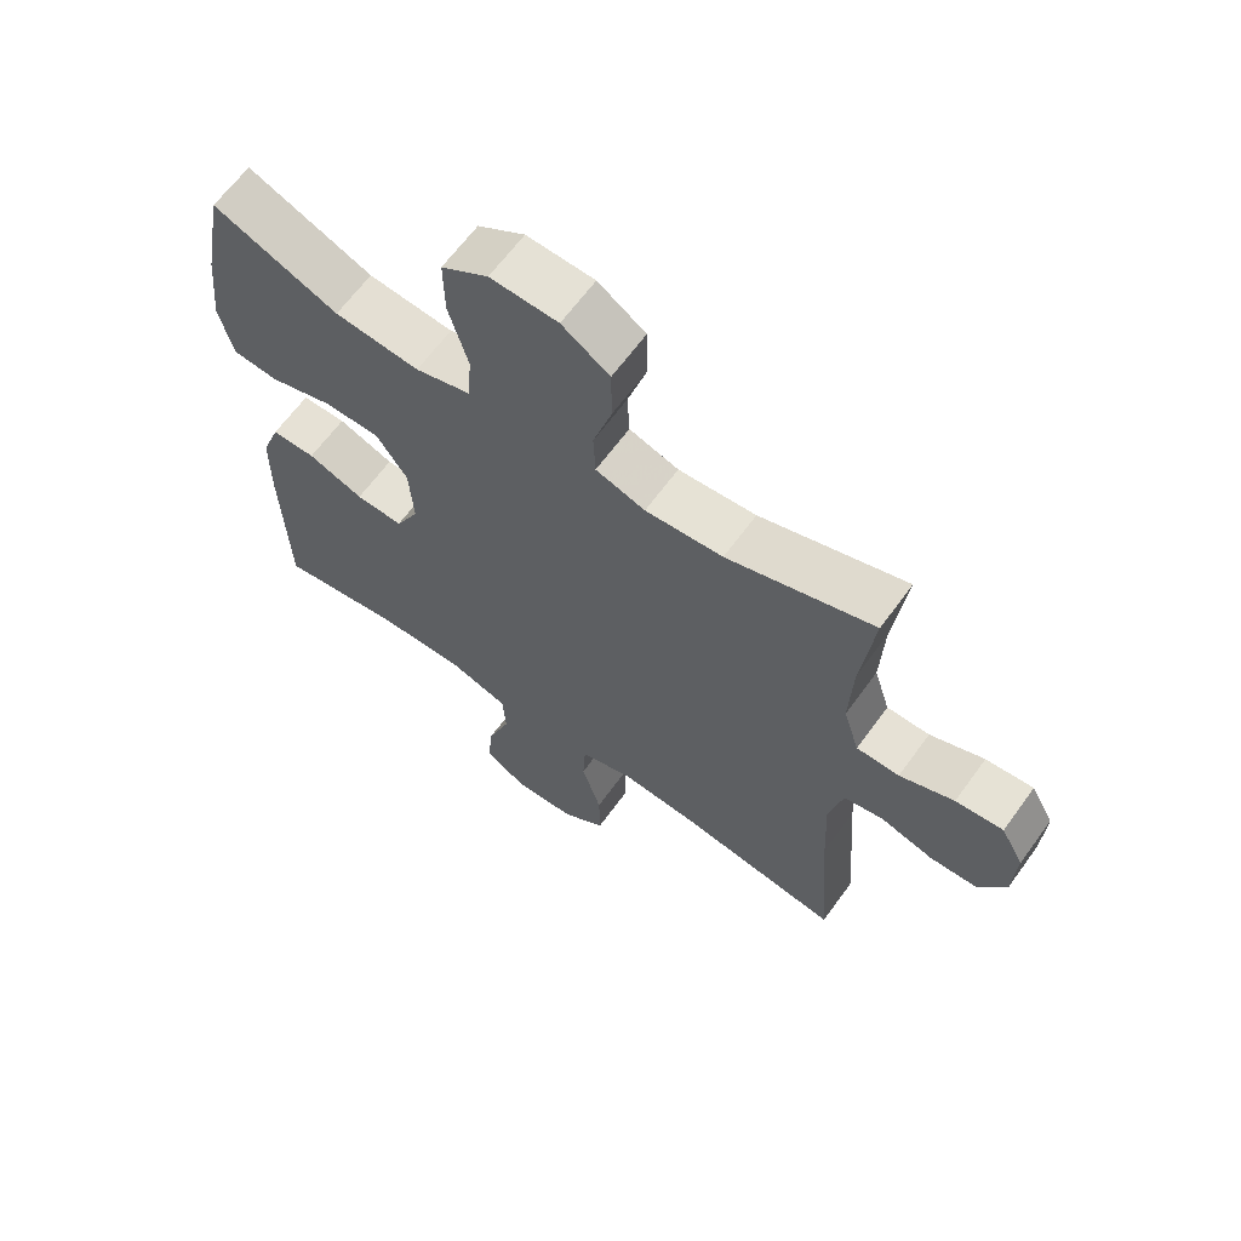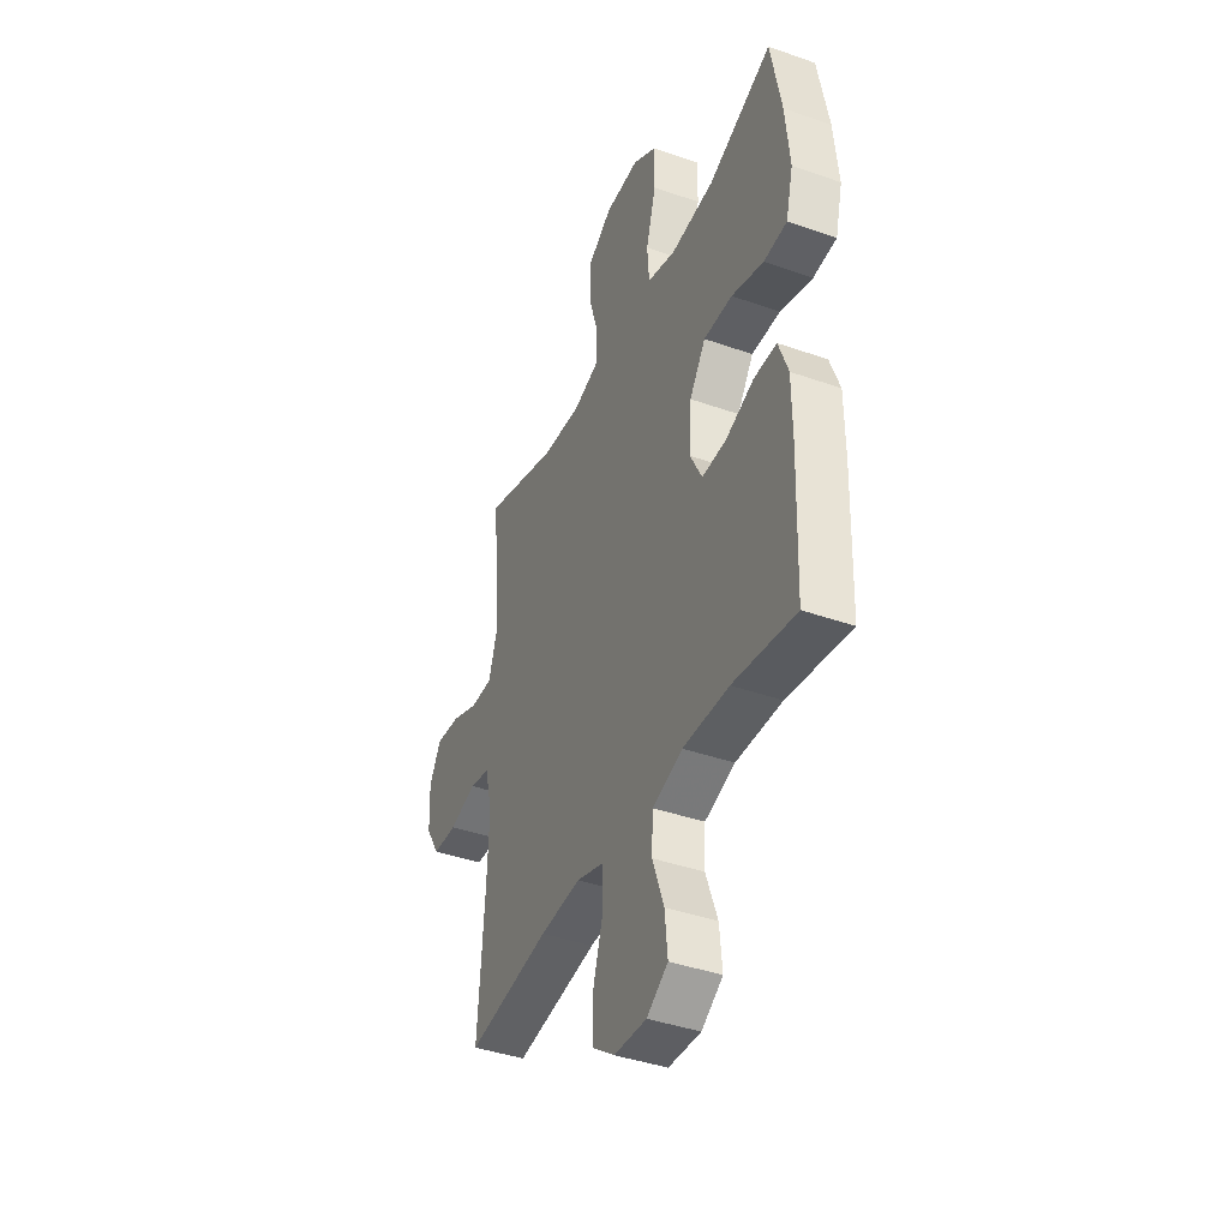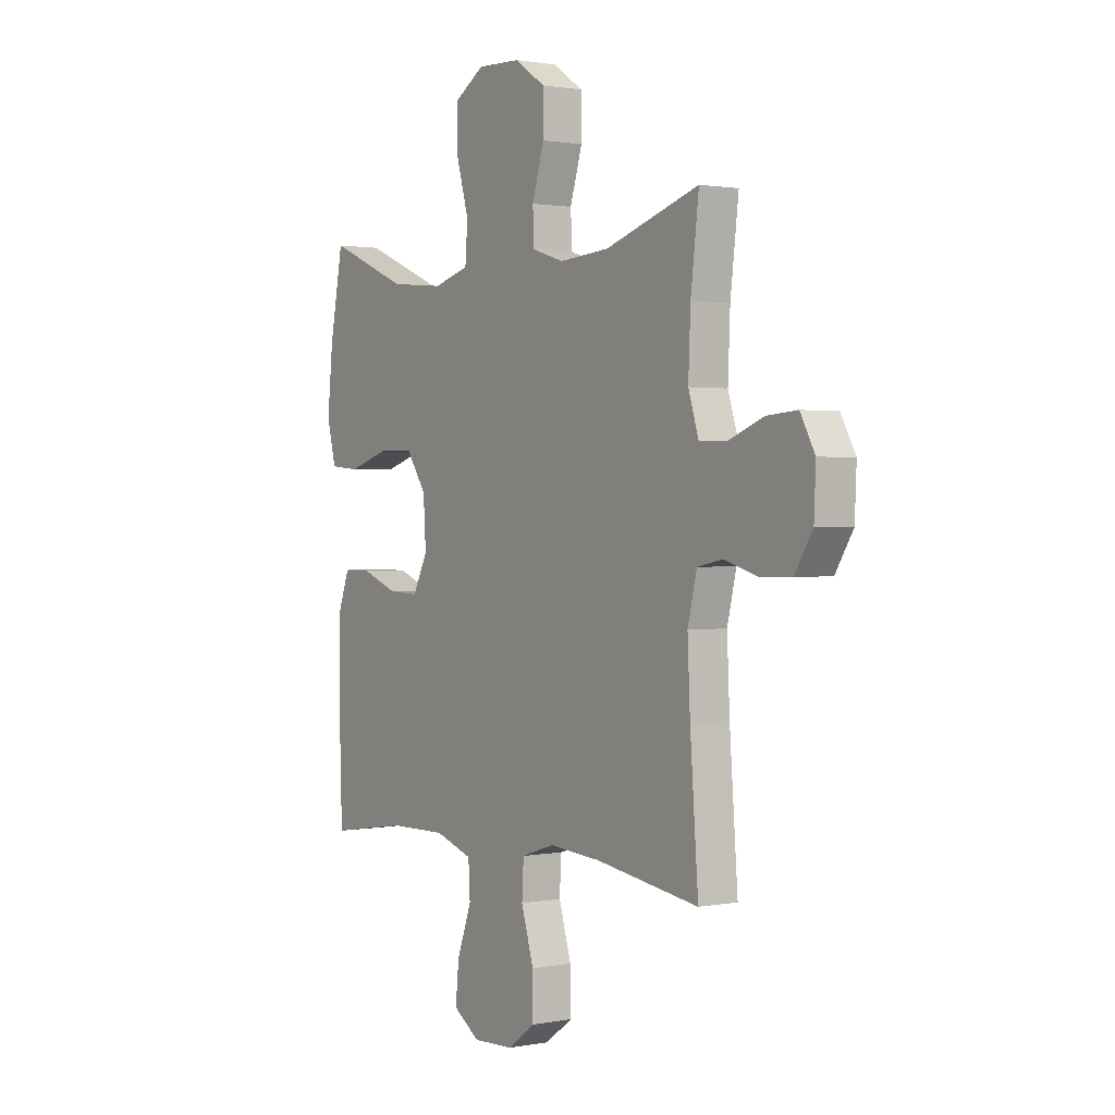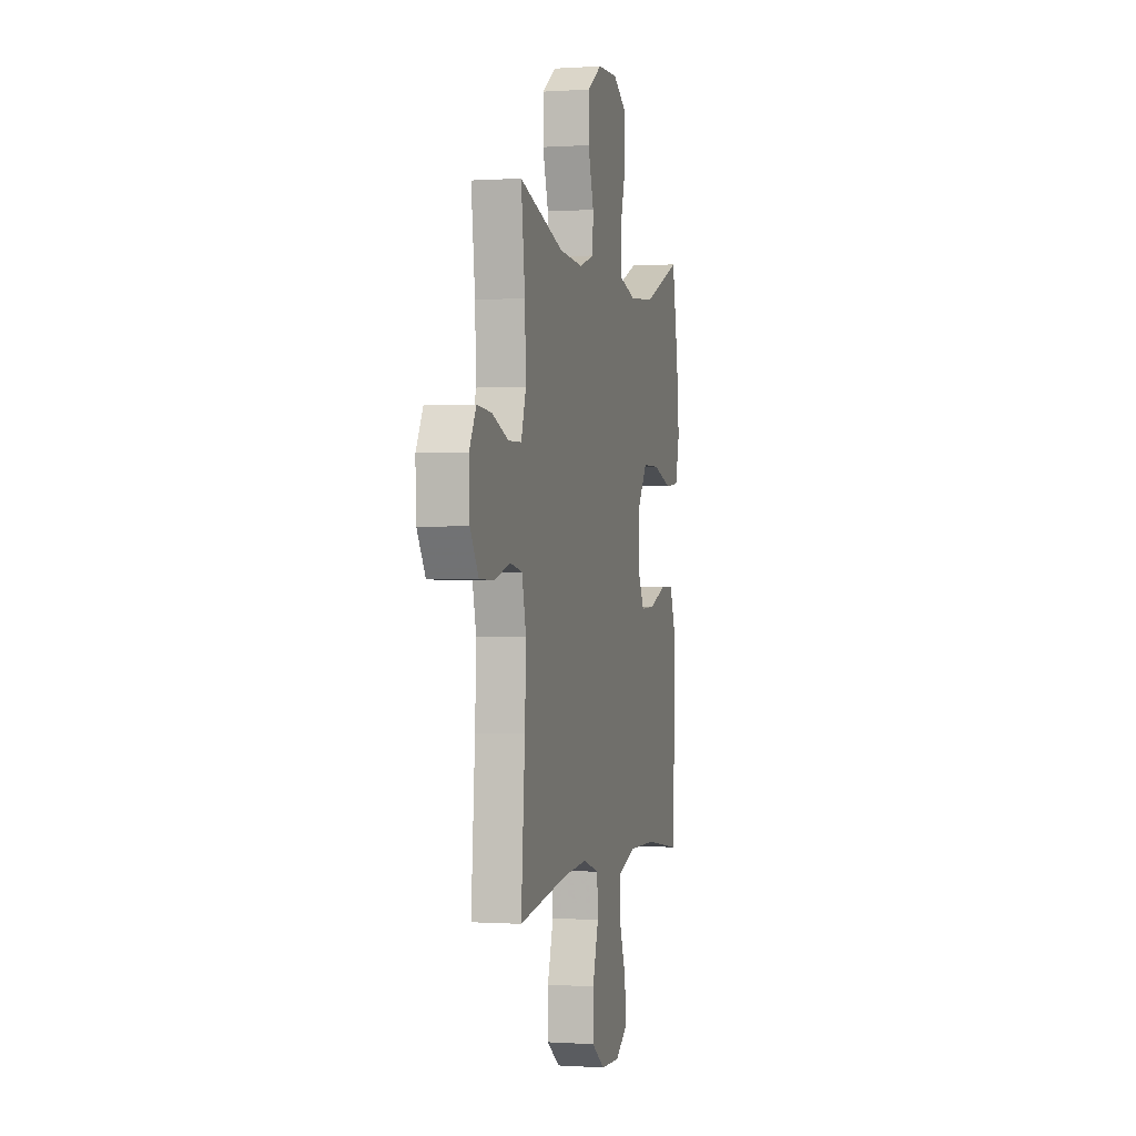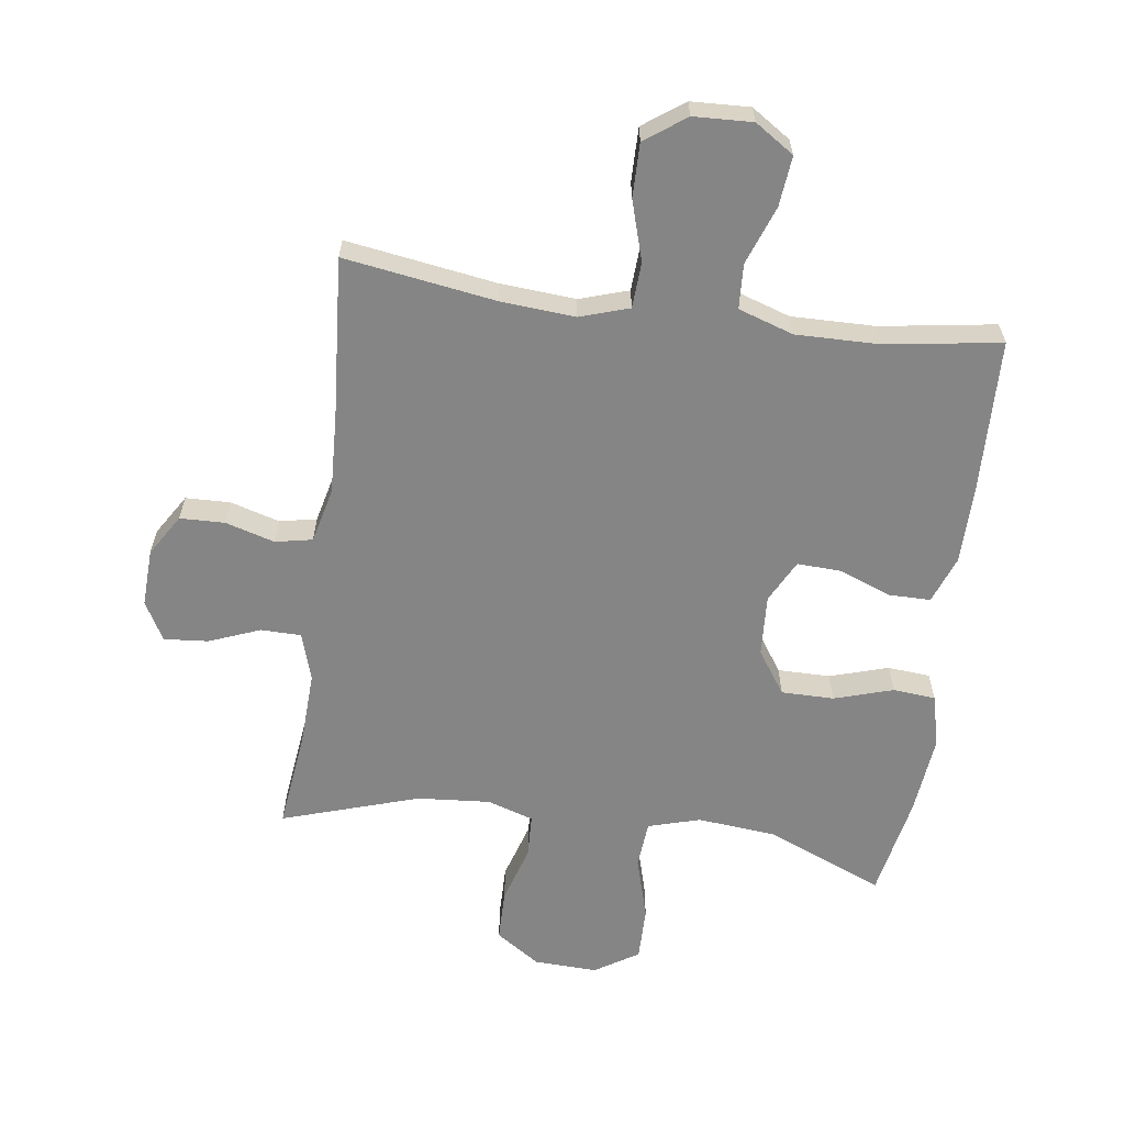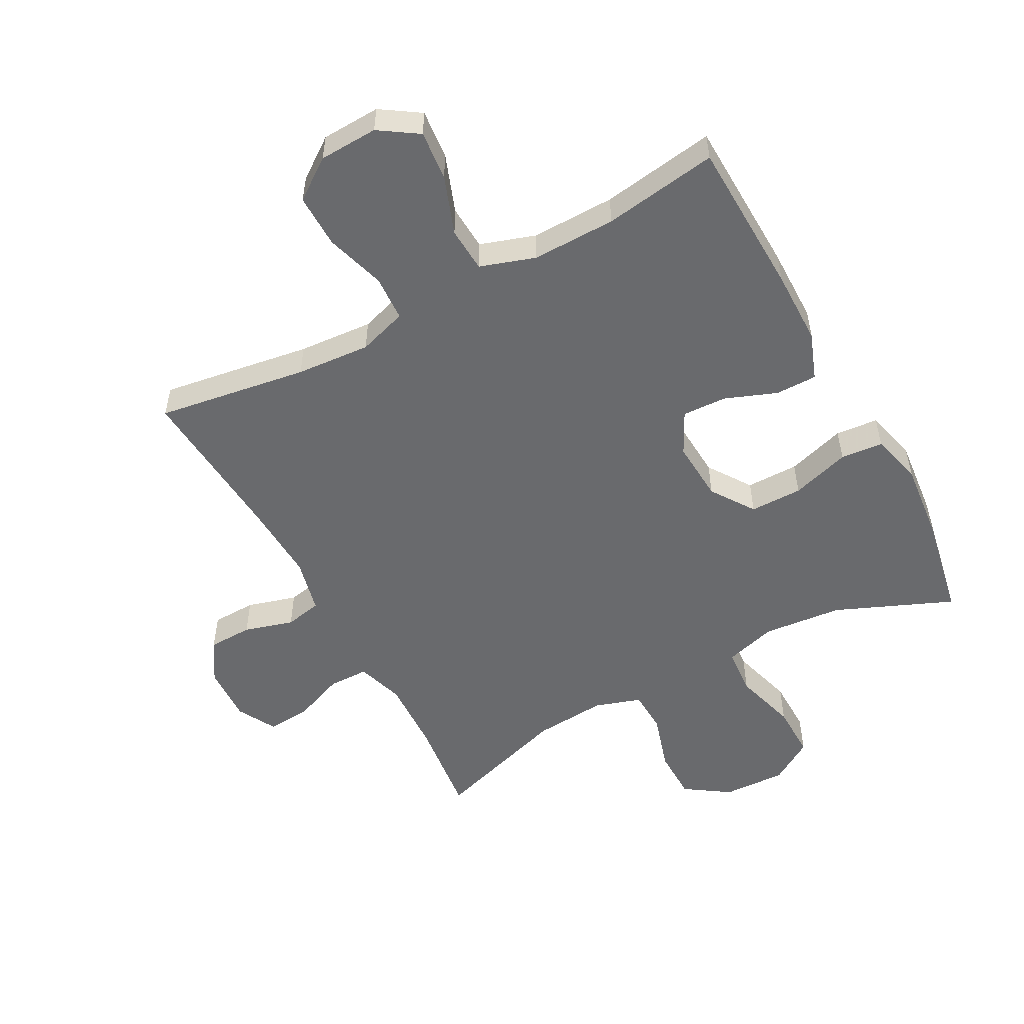
<metadata>
{"format":"obj","ext":"obj","renderer":"f3d","projection":"perspective","resolution":1024,"background":"white","views":[{"elev":64.3,"azim":35.9,"up":"+Z"},{"elev":-40.5,"azim":-113.4,"up":"+Z"},{"elev":1.2,"azim":55.6,"up":"+Z"},{"elev":-0.1,"azim":104.1,"up":"+Z"},{"elev":-61.7,"azim":172.2,"up":"+Y"},{"elev":-53.0,"azim":-151.6,"up":"+Y"}]}
</metadata>
<code>
v 0.5 0.07 -0.5
v 0.259 0.07 -0.463
v 0.14 0.07 -0.454
v 0.062 0.07 -0.479
v 0.058 0.07 -0.552
v 0.087 0.07 -0.648
v 0.088 0.07 -0.734
v 0.023 0.07 -0.781
v -0.071 0.07 -0.785
v -0.133 0.07 -0.744
v -0.125 0.07 -0.664
v -0.091 0.07 -0.571
v -0.095 0.07 -0.499
v -0.183 0.07 -0.47
v -0.317 0.07 -0.472
v -0.5 0.07 -0.5
v -0.508 0.07 -0.249
v -0.507 0.07 -0.129
v -0.479 0.07 -0.053
v -0.413 0.07 -0.053
v -0.33 0.07 -0.085
v -0.259 0.07 -0.088
v -0.224 0.07 -0.02
v -0.23 0.07 0.078
v -0.277 0.07 0.147
v -0.361 0.07 0.147
v -0.455 0.07 0.118
v -0.523 0.07 0.124
v -0.544 0.07 0.208
v -0.531 0.07 0.336
v -0.5 0.07 0.5
v -0.313 0.07 0.421
v -0.186 0.07 0.409
v -0.103 0.07 0.433
v -0.097 0.07 0.509
v -0.126 0.07 0.61
v -0.127 0.07 0.697
v -0.057 0.07 0.741
v 0.044 0.07 0.737
v 0.115 0.07 0.689
v 0.116 0.07 0.606
v 0.088 0.07 0.514
v 0.091 0.07 0.445
v 0.165 0.07 0.421
v 0.281 0.07 0.43
v 0.5 0.07 0.5
v 0.481 0.07 0.341
v 0.476 0.07 0.222
v 0.5 0.07 0.146
v 0.564 0.07 0.145
v 0.645 0.07 0.177
v 0.716 0.07 0.183
v 0.75 0.07 0.121
v 0.746 0.07 0.029
v 0.705 0.07 -0.037
v 0.634 0.07 -0.039
v 0.555 0.07 -0.016
v 0.496 0.07 -0.028
v 0.475 0.07 -0.116
v 0.481 0.07 -0.246
v 0.5 0 -0.5
v 0.259 0 -0.463
v 0.14 0 -0.454
v 0.062 0 -0.479
v 0.058 0 -0.552
v 0.087 0 -0.648
v 0.088 0 -0.734
v 0.023 0 -0.781
v -0.071 0 -0.785
v -0.133 0 -0.744
v -0.125 0 -0.664
v -0.091 0 -0.571
v -0.095 0 -0.499
v -0.183 0 -0.47
v -0.317 0 -0.472
v -0.5 0 -0.5
v -0.508 0 -0.249
v -0.507 0 -0.129
v -0.479 0 -0.053
v -0.413 0 -0.053
v -0.33 0 -0.085
v -0.259 0 -0.088
v -0.224 0 -0.02
v -0.23 0 0.078
v -0.277 0 0.147
v -0.361 0 0.147
v -0.455 0 0.118
v -0.523 0 0.124
v -0.544 0 0.208
v -0.531 0 0.336
v -0.5 0 0.5
v -0.313 0 0.421
v -0.186 0 0.409
v -0.103 0 0.433
v -0.097 0 0.509
v -0.126 0 0.61
v -0.127 0 0.697
v -0.057 0 0.741
v 0.044 0 0.737
v 0.115 0 0.689
v 0.116 0 0.606
v 0.088 0 0.514
v 0.091 0 0.445
v 0.165 0 0.421
v 0.281 0 0.43
v 0.5 0 0.5
v 0.481 0 0.341
v 0.476 0 0.222
v 0.5 0 0.146
v 0.564 0 0.145
v 0.645 0 0.177
v 0.716 0 0.183
v 0.75 0 0.121
v 0.746 0 0.029
v 0.705 0 -0.037
v 0.634 0 -0.039
v 0.555 0 -0.016
v 0.496 0 -0.028
v 0.475 0 -0.116
v 0.481 0 -0.246
f 54 55 56 57
f 54 57 58
f 53 54 58
f 50 51 52 53
f 49 50 53 58
f 48 49 58 59
f 45 46 47
f 44 45 47 48
f 43 44 48 59
f 39 40 41 42
f 39 42 43
f 38 39 43
f 35 36 37 38
f 34 35 38 43
f 33 34 43 59
f 29 30 31 32
f 26 27 28 29
f 25 26 29 32
f 24 25 32 33
f 18 19 20 21
f 18 21 22
f 15 16 17 18
f 14 15 18 22
f 13 14 22 23
f 9 10 11 12
f 9 12 13
f 8 9 13
f 5 6 7 8
f 4 5 8 13
f 3 4 13 23
f 60 1 2
f 24 33 59 60
f 23 24 60
f 2 3 23 60
f 117 116 115 114
f 118 117 114
f 118 114 113
f 113 112 111 110
f 118 113 110 109
f 119 118 109 108
f 107 106 105
f 108 107 105 104
f 119 108 104 103
f 102 101 100 99
f 103 102 99
f 103 99 98
f 98 97 96 95
f 103 98 95 94
f 119 103 94 93
f 92 91 90 89
f 89 88 87 86
f 92 89 86 85
f 93 92 85 84
f 81 80 79 78
f 82 81 78
f 78 77 76 75
f 82 78 75 74
f 83 82 74 73
f 72 71 70 69
f 73 72 69
f 73 69 68
f 68 67 66 65
f 73 68 65 64
f 83 73 64 63
f 62 61 120
f 120 119 93 84
f 120 84 83
f 120 83 63 62
f 1 61 62 2
f 2 62 63 3
f 3 63 64 4
f 4 64 65 5
f 5 65 66 6
f 6 66 67 7
f 7 67 68 8
f 8 68 69 9
f 9 69 70 10
f 10 70 71 11
f 11 71 72 12
f 12 72 73 13
f 13 73 74 14
f 14 74 75 15
f 15 75 76 16
f 16 76 77 17
f 17 77 78 18
f 18 78 79 19
f 19 79 80 20
f 20 80 81 21
f 21 81 82 22
f 22 82 83 23
f 23 83 84 24
f 24 84 85 25
f 25 85 86 26
f 26 86 87 27
f 27 87 88 28
f 28 88 89 29
f 29 89 90 30
f 30 90 91 31
f 31 91 92 32
f 32 92 93 33
f 33 93 94 34
f 34 94 95 35
f 35 95 96 36
f 36 96 97 37
f 37 97 98 38
f 38 98 99 39
f 39 99 100 40
f 40 100 101 41
f 41 101 102 42
f 42 102 103 43
f 43 103 104 44
f 44 104 105 45
f 45 105 106 46
f 46 106 107 47
f 47 107 108 48
f 48 108 109 49
f 49 109 110 50
f 50 110 111 51
f 51 111 112 52
f 52 112 113 53
f 53 113 114 54
f 54 114 115 55
f 55 115 116 56
f 56 116 117 57
f 57 117 118 58
f 58 118 119 59
f 59 119 120 60
f 60 120 61 1

</code>
